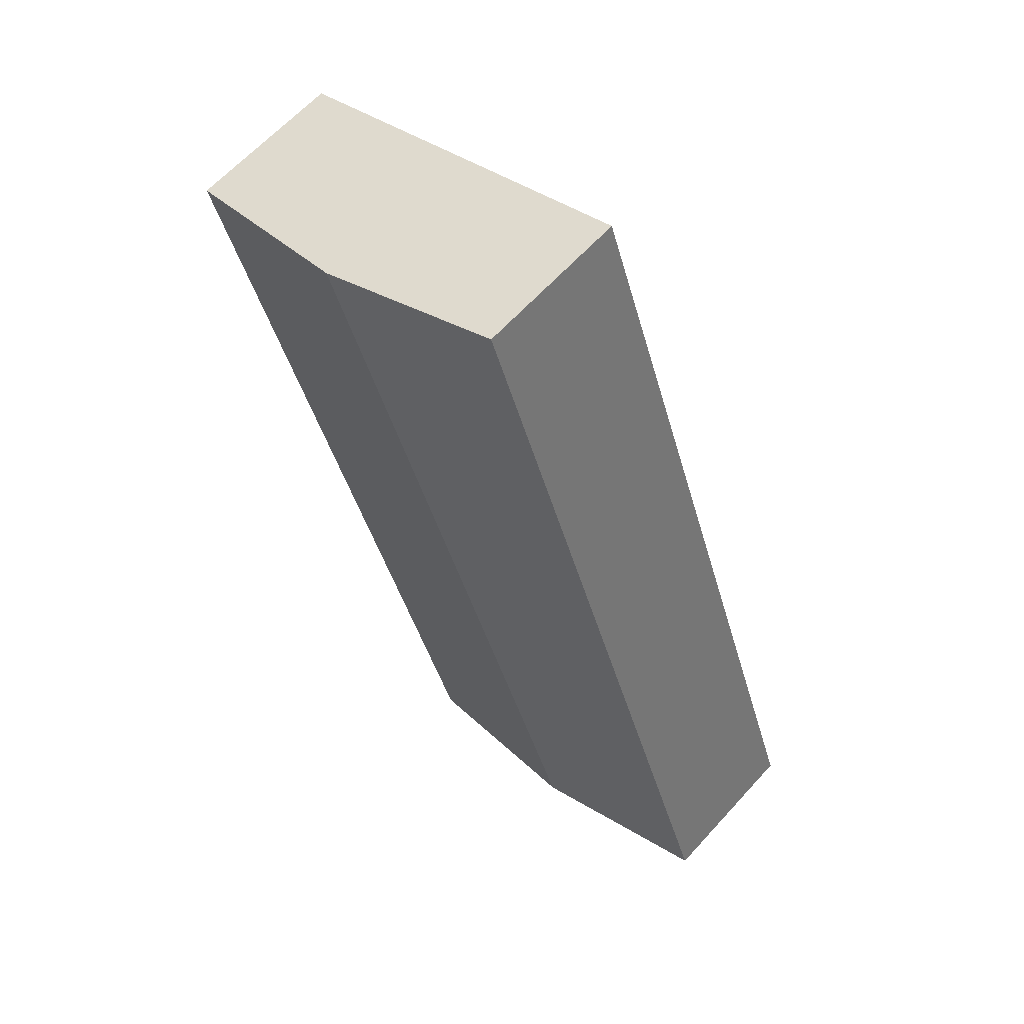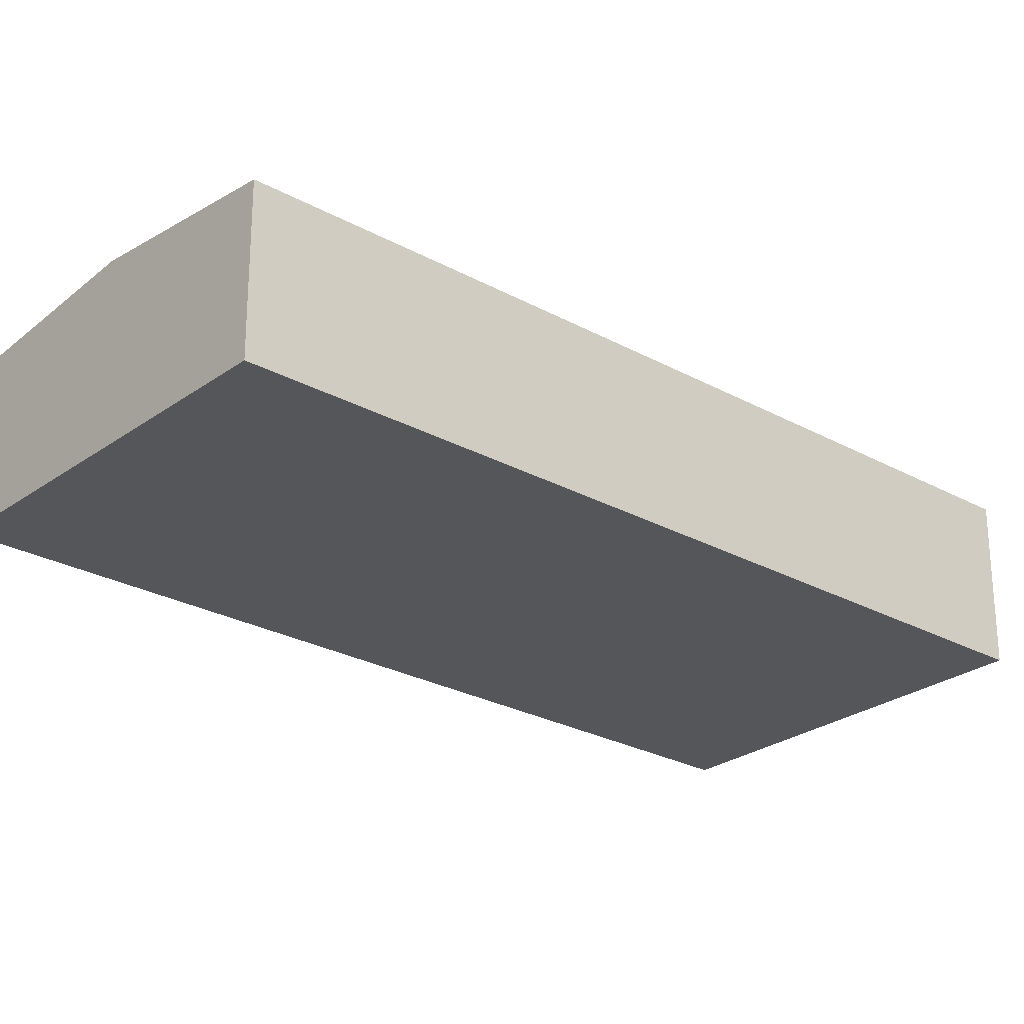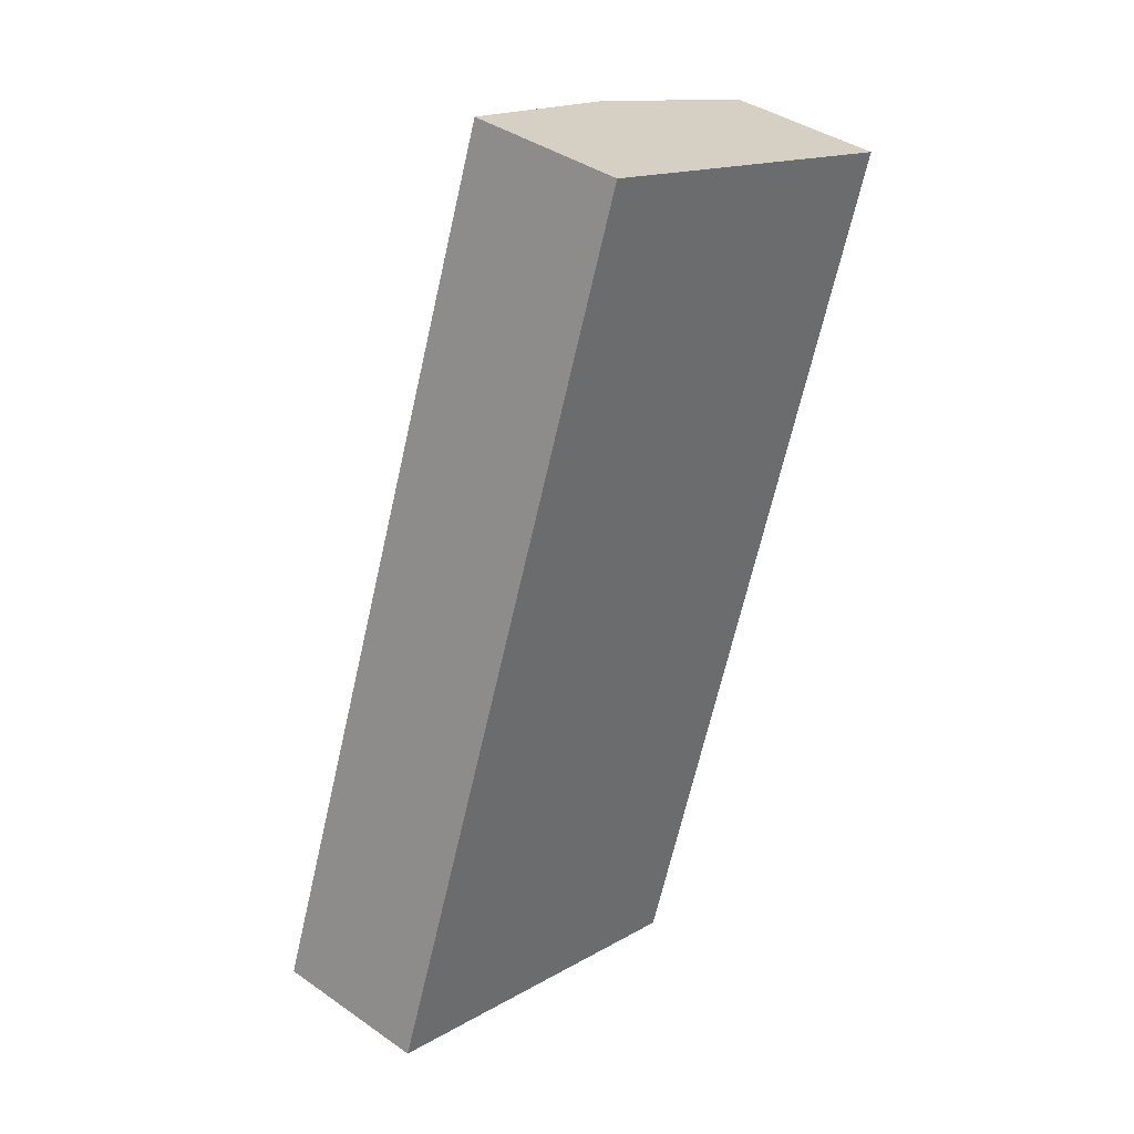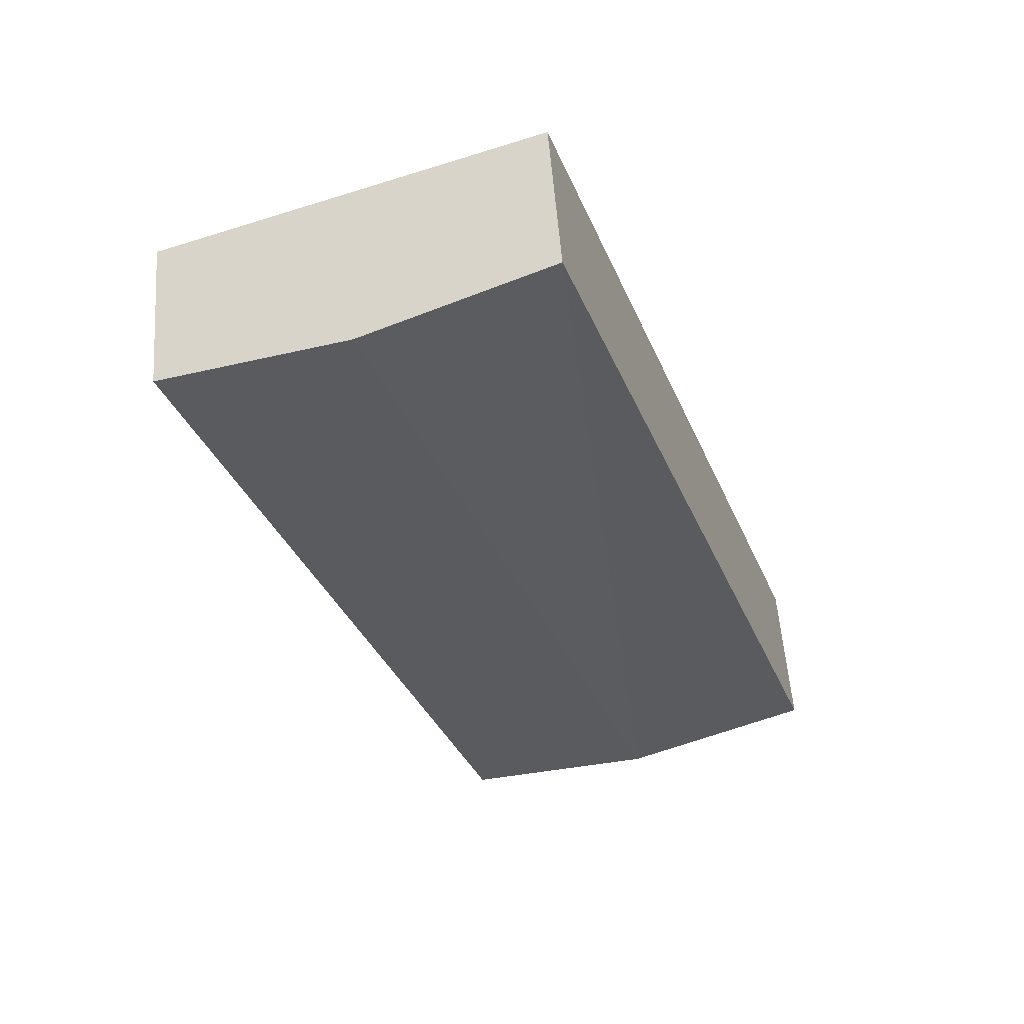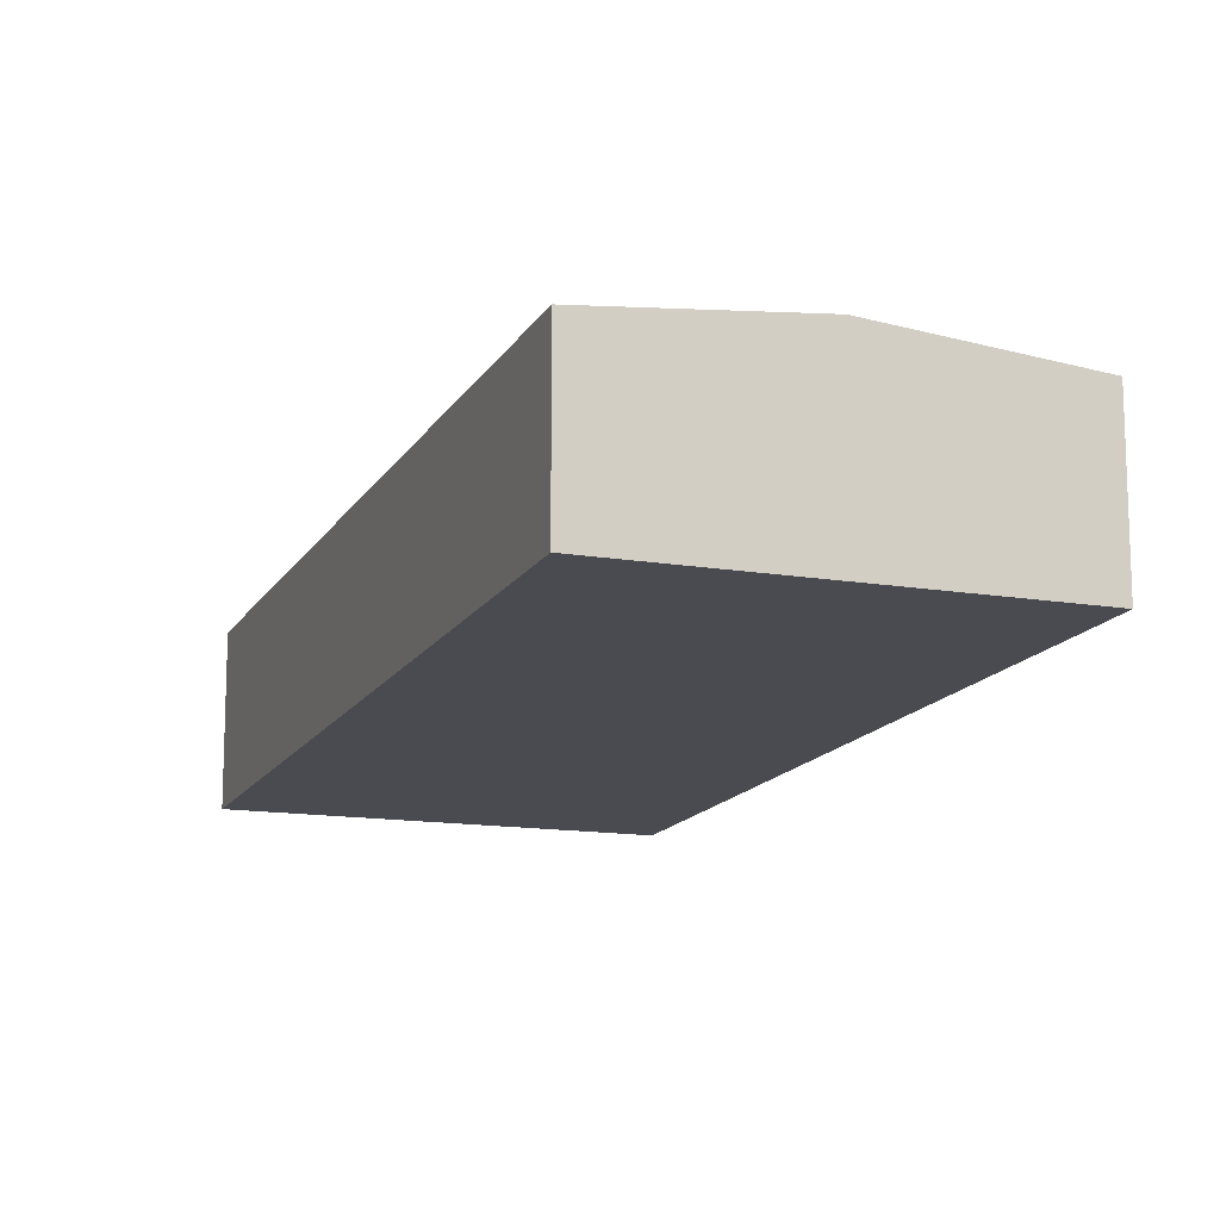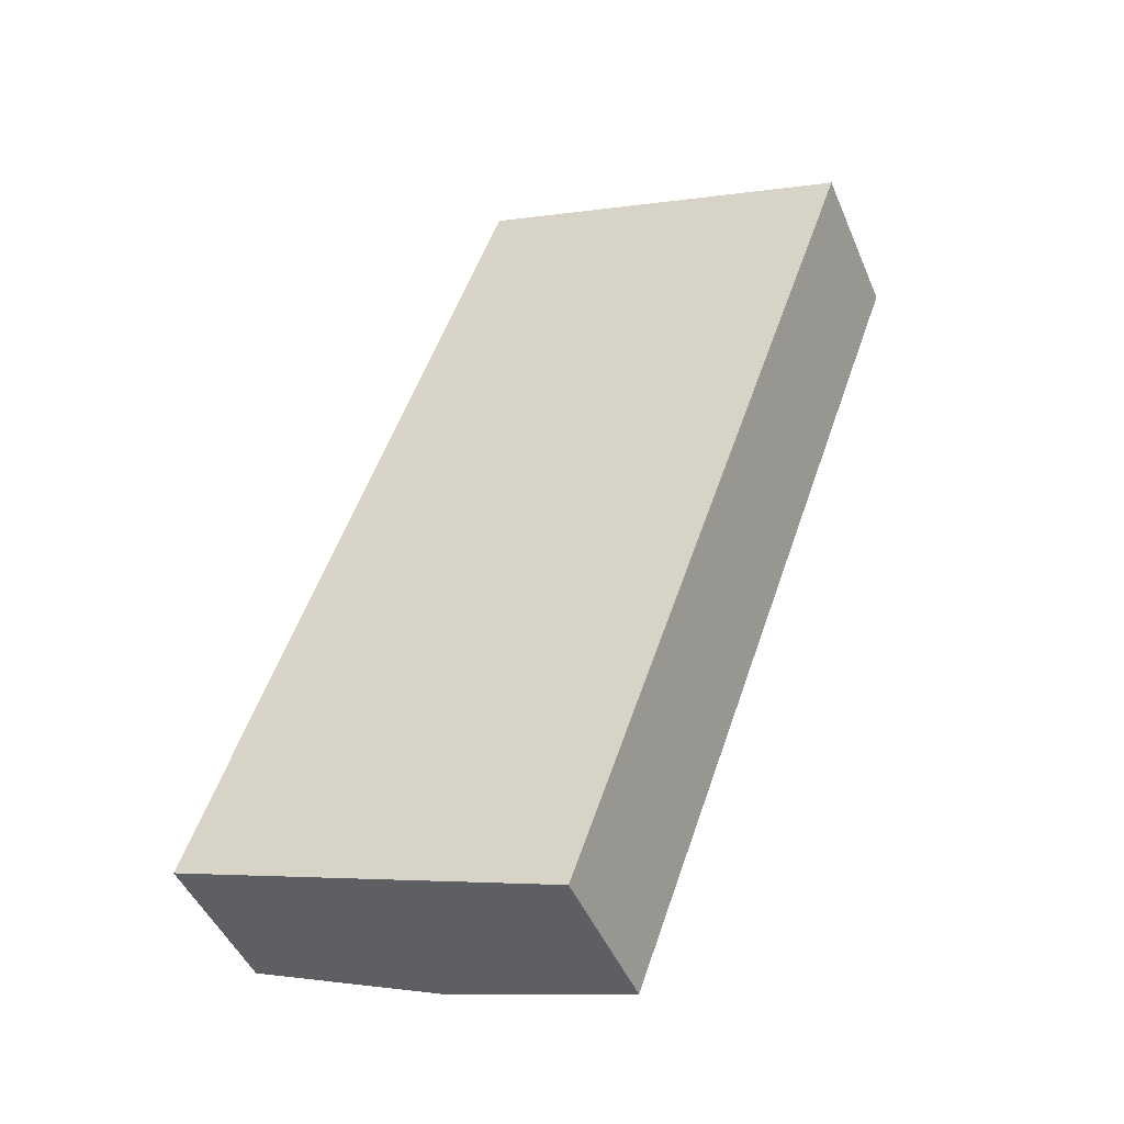
<metadata>
{"format":"obj","ext":"obj","renderer":"f3d","projection":"perspective","resolution":1024,"background":"white","views":[{"elev":63.0,"azim":-137.9,"up":"+Z"},{"elev":-25.8,"azim":68.2,"up":"+Y"},{"elev":39.2,"azim":-48.9,"up":"+Z"},{"elev":55.3,"azim":175.8,"up":"+Z"},{"elev":-14.5,"azim":-0.4,"up":"+Y"},{"elev":-46.5,"azim":22.2,"up":"+Z"}]}
</metadata>
<code>
v  4.245 3.984 -1.431
v  6.674 3.57 18.76
v  10.89 3.984 17.26
v  0.465 3.57 1.307
v  0 3.57 2.186e-16
v  15.11 3.57 15.76
v  8.498 3.569 -2.865
v  0 0 0
v  0.465 -8.003e-17 1.307
v  6.674 -1.149e-15 18.76
v  10.89 -1.057e-15 17.26
v  15.11 -9.652e-16 15.76
v  8.498 1.754e-16 -2.865
v  4.245 8.762e-17 -1.431
g defaultobject
f 1 2 3
f 2 1 4
f 4 1 5
f 6 1 3
f 1 6 7
f 8 4 5
f 4 8 2
f 2 8 9
f 2 9 10
f 10 3 2
f 3 10 11
f 3 11 6
f 6 11 12
f 12 7 6
f 7 12 13
f 1 8 5
f 8 1 14
f 14 1 7
f 14 7 13
f 9 11 10
f 11 9 12
f 12 9 8
f 12 8 14
f 12 14 13

</code>
